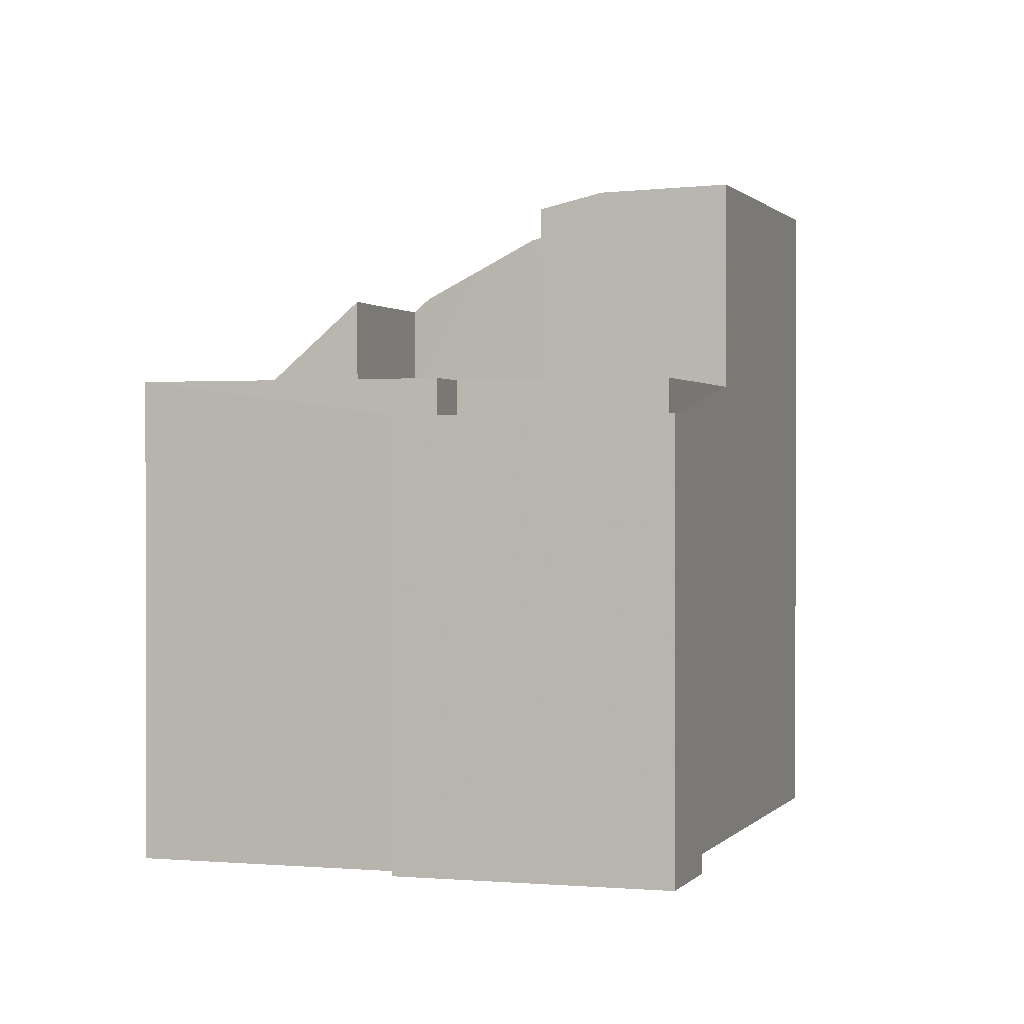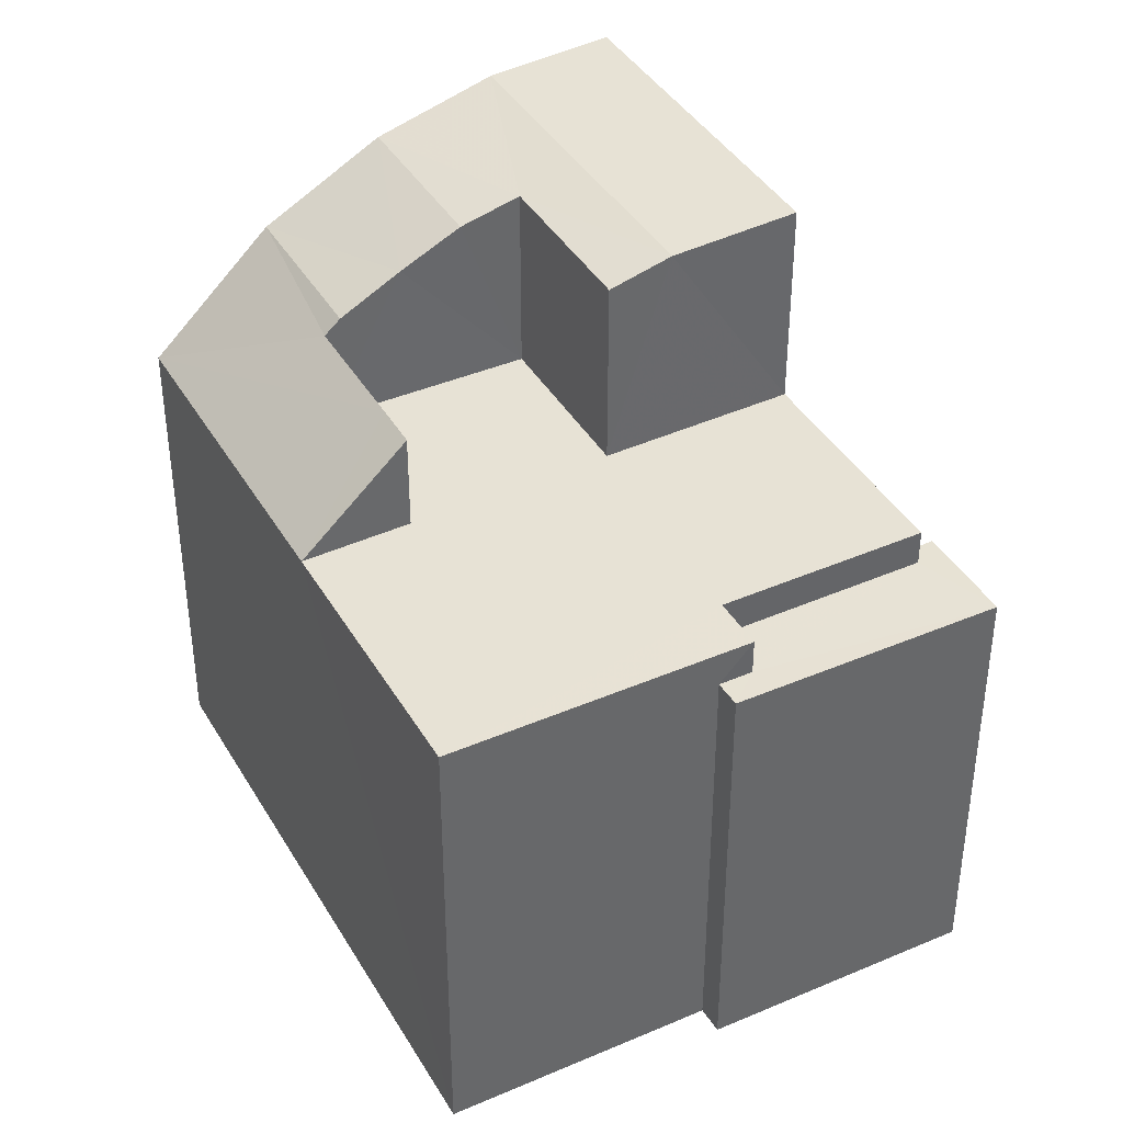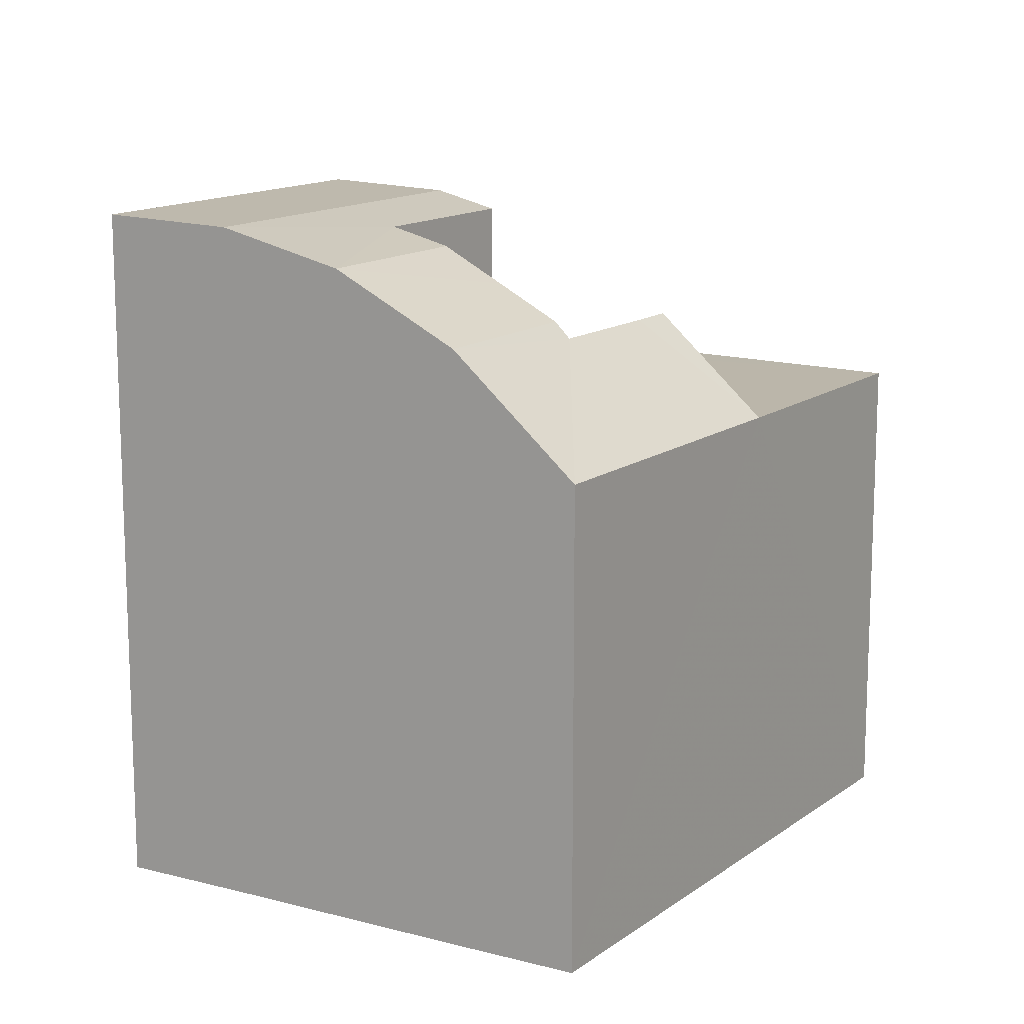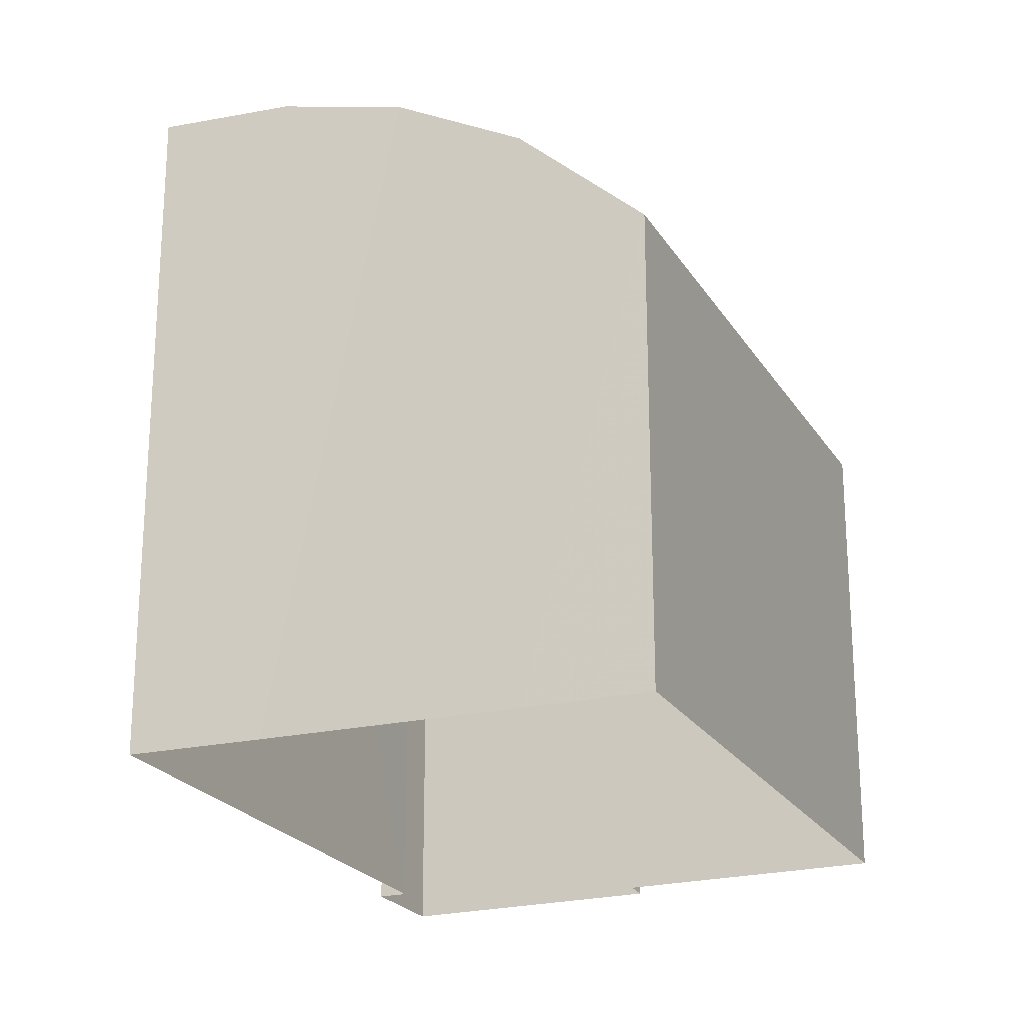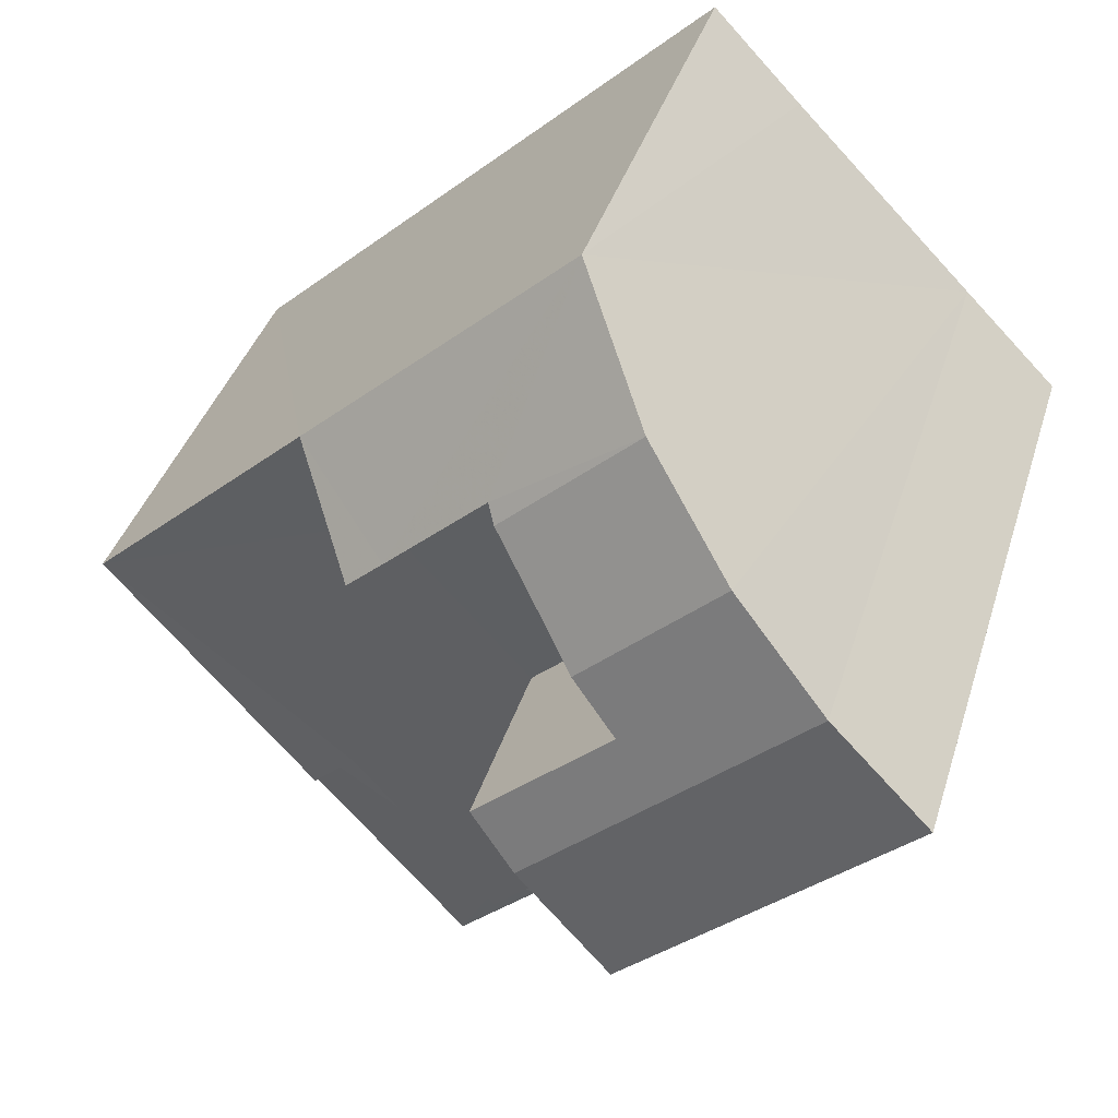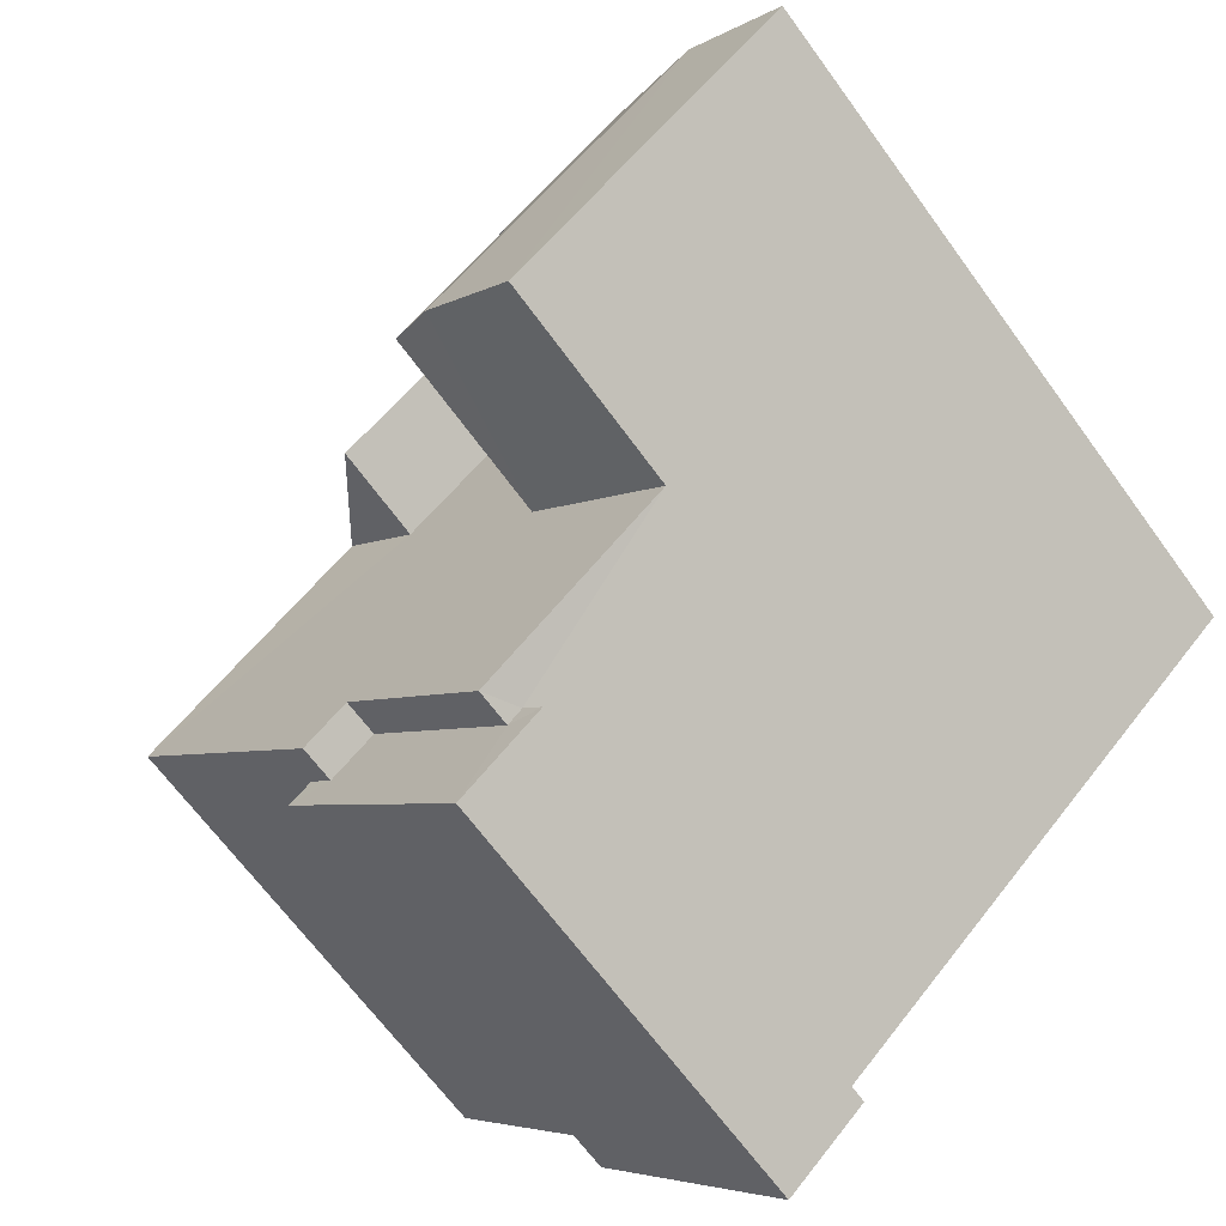
<metadata>
{"format":"obj","ext":"obj","renderer":"f3d","projection":"perspective","resolution":1024,"background":"white","views":[{"elev":0.7,"azim":-30.1,"up":"+Z"},{"elev":40.3,"azim":-76.0,"up":"+Z"},{"elev":14.0,"azim":165.0,"up":"+Z"},{"elev":-22.7,"azim":155.7,"up":"+Z"},{"elev":37.6,"azim":16.2,"up":"+Y"},{"elev":-66.3,"azim":36.0,"up":"+Y"}]}
</metadata>
<code>
v -2.238e+05 -1.271e+05 17.55
v -2.238e+05 -1.271e+05 17.55
v -2.238e+05 -1.271e+05 17.55
v -2.238e+05 -1.271e+05 17.55
v -2.238e+05 -1.271e+05 17.55
v -2.238e+05 -1.271e+05 17.55
v -2.238e+05 -1.271e+05 17.55
v -2.238e+05 -1.271e+05 17.55
v -2.238e+05 -1.271e+05 17.55
v -2.238e+05 -1.271e+05 17.55
v -2.238e+05 -1.271e+05 24.49
v -2.238e+05 -1.271e+05 25.92
v -2.238e+05 -1.271e+05 25.91
v -2.238e+05 -1.271e+05 24.49
v -2.238e+05 -1.271e+05 27.58
v -2.238e+05 -1.271e+05 27.52
v -2.238e+05 -1.271e+05 27.52
v -2.238e+05 -1.271e+05 27.58
v -2.238e+05 -1.271e+05 27.29
v -2.238e+05 -1.271e+05 27.29
v -2.238e+05 -1.271e+05 27.08
v -2.238e+05 -1.271e+05 27.08
v -2.238e+05 -1.271e+05 25.92
v -2.238e+05 -1.271e+05 26.14
v -2.238e+05 -1.271e+05 26.14
v -2.238e+05 -1.271e+05 26.61
v -2.238e+05 -1.271e+05 24.49
v -2.238e+05 -1.271e+05 24.49
v -2.238e+05 -1.271e+05 24.49
v -2.238e+05 -1.271e+05 24.49
v -2.238e+05 -1.271e+05 24.49
v -2.238e+05 -1.271e+05 24.49
v -2.238e+05 -1.271e+05 24.49
v -2.238e+05 -1.271e+05 24.49
v -2.238e+05 -1.271e+05 24.49
v -2.238e+05 -1.271e+05 23.96
v -2.238e+05 -1.271e+05 23.96
v -2.238e+05 -1.271e+05 23.96
v -2.238e+05 -1.271e+05 23.96
v -2.238e+05 -1.271e+05 23.96
v -2.238e+05 -1.271e+05 23.96
v -2.238e+05 -1.271e+05 23.96
v -2.238e+05 -1.271e+05 23.96
f 1 2 3
f 3 4 5
f 4 6 7
f 7 8 9
f 10 5 9
f 1 3 5
f 5 4 7
f 5 7 9
f 11 12 13
f 14 11 13
f 15 16 17
f 15 18 16
f 19 17 20
f 17 16 20
f 20 21 22
f 20 16 21
f 23 24 14
f 14 13 23
f 25 24 23
f 21 24 26
f 21 26 22
f 24 25 26
f 27 28 29
f 29 30 31
f 32 33 34
f 33 30 29
f 34 35 11
f 29 28 35
f 33 35 34
f 33 29 35
f 36 37 38
f 37 39 38
f 40 41 36
f 42 41 40
f 43 40 38
f 40 36 38
f 41 10 9
f 36 41 9
f 27 19 20
f 27 29 19
f 43 30 33
f 43 38 30
f 1 11 2
f 2 11 14
f 34 11 1
f 23 28 25
f 22 26 27
f 25 28 26
f 22 27 20
f 26 28 27
f 18 6 16
f 21 16 4
f 24 21 4
f 16 6 4
f 14 24 4
f 3 14 4
f 2 14 3
f 29 31 17
f 29 17 19
f 31 15 17
f 30 38 39
f 30 39 31
f 15 31 18
f 39 7 31
f 31 7 6
f 18 31 6
f 12 35 13
f 13 28 23
f 13 35 28
f 43 33 32
f 40 43 32
f 36 9 8
f 37 36 8
f 7 37 8
f 7 39 37
f 5 10 41
f 42 5 41
f 1 42 34
f 34 42 32
f 1 5 42
f 32 42 40
f 11 35 12

</code>
